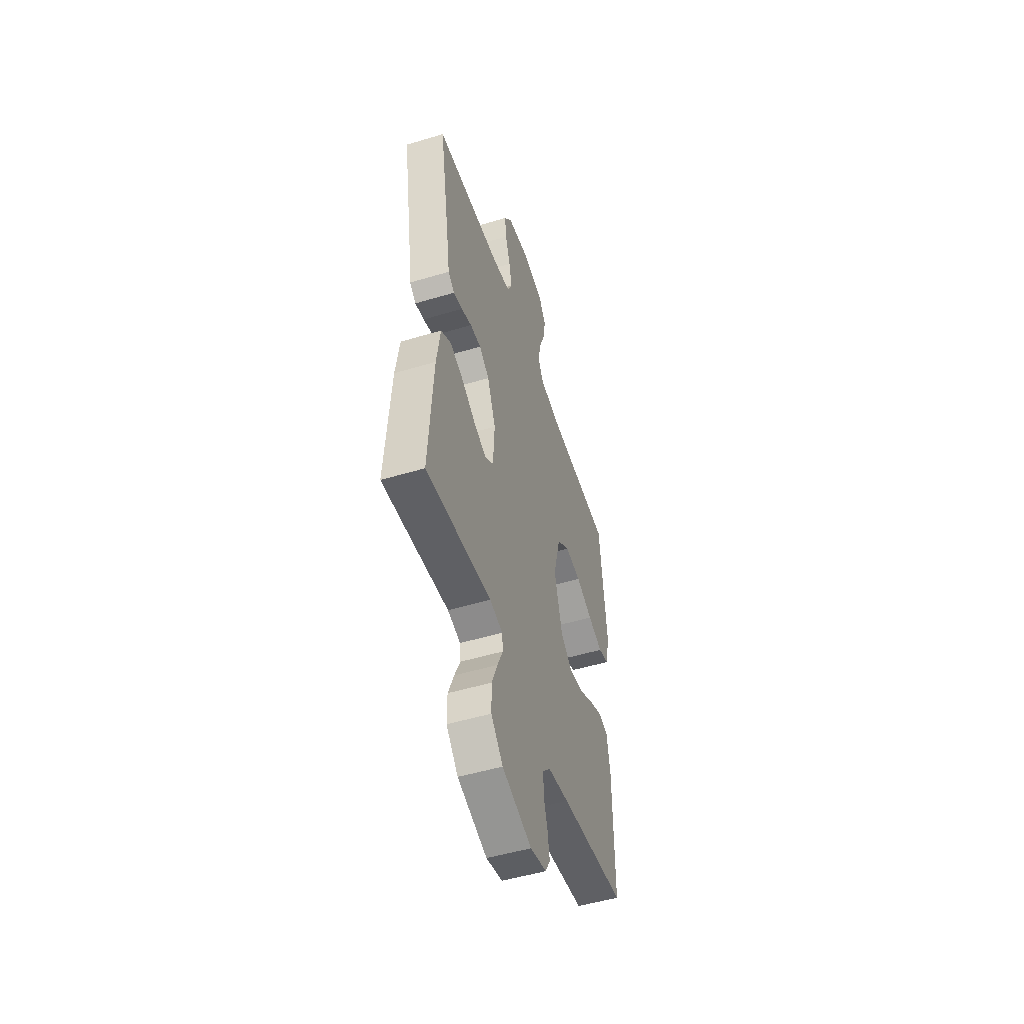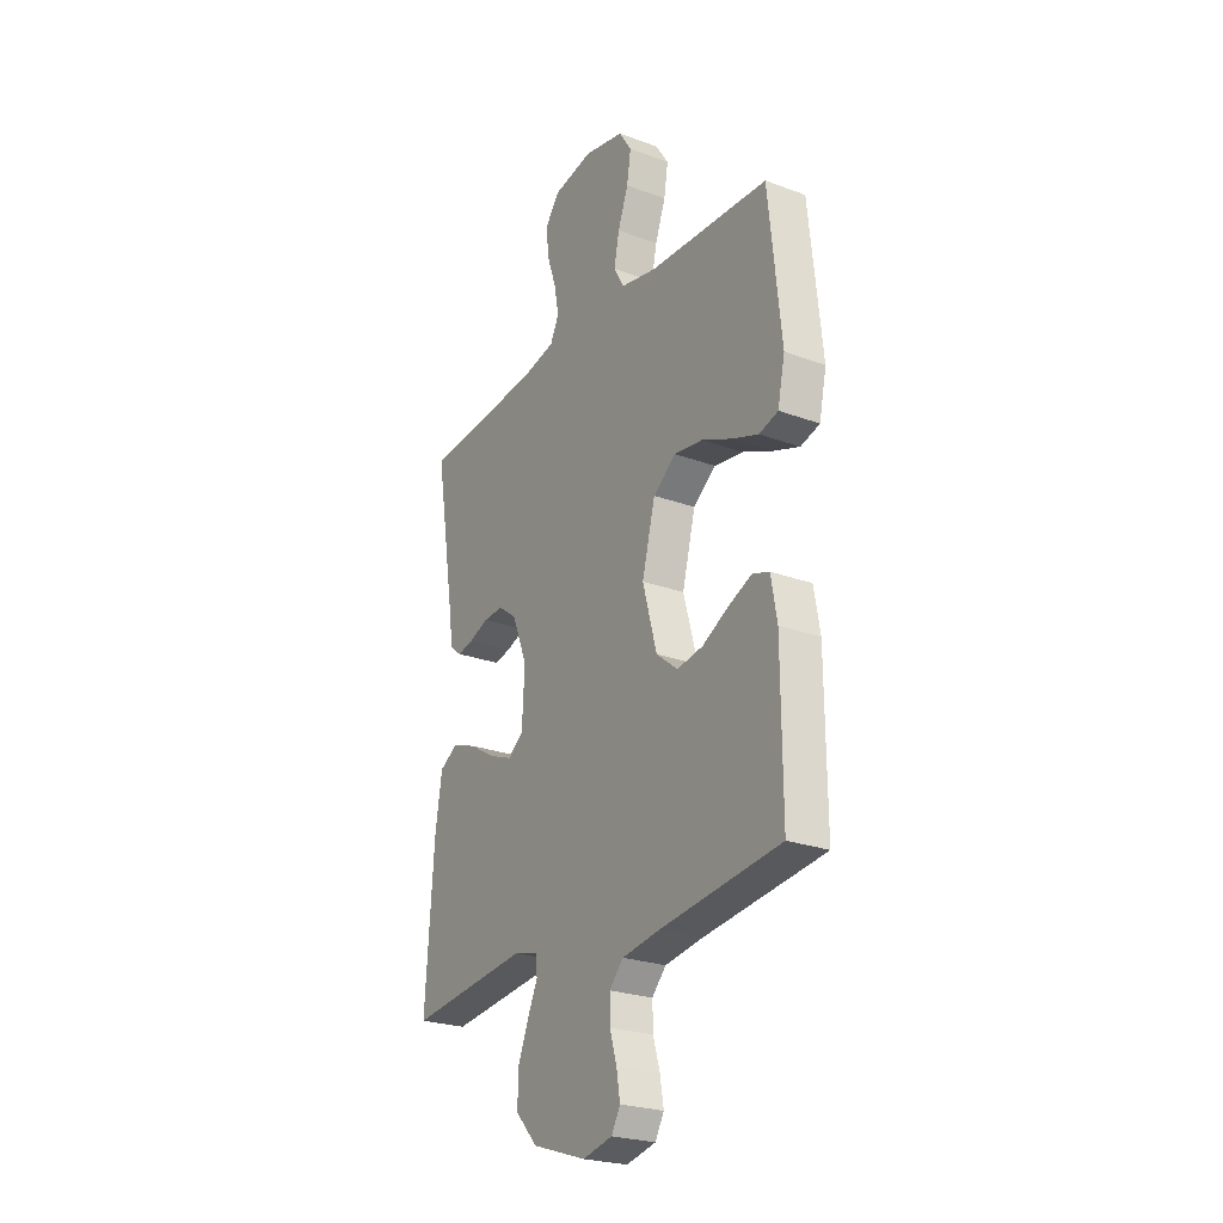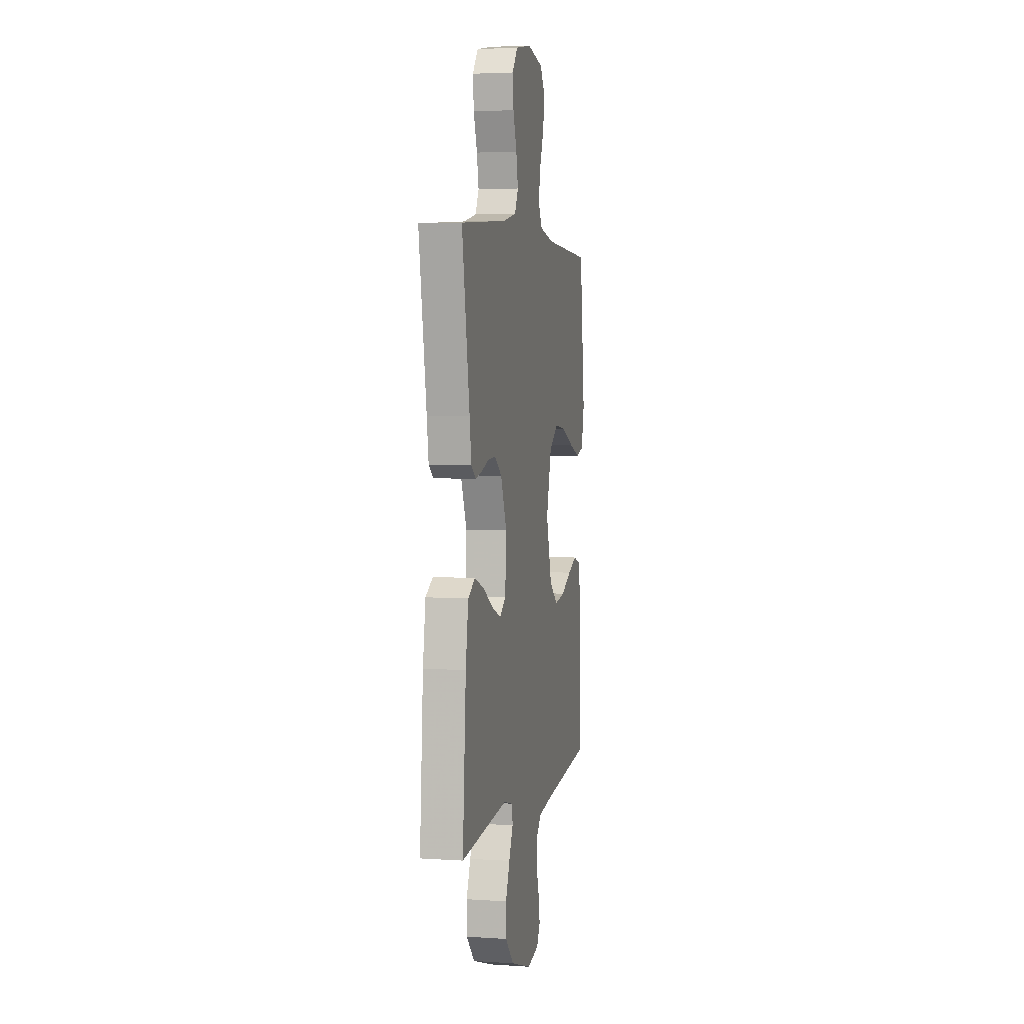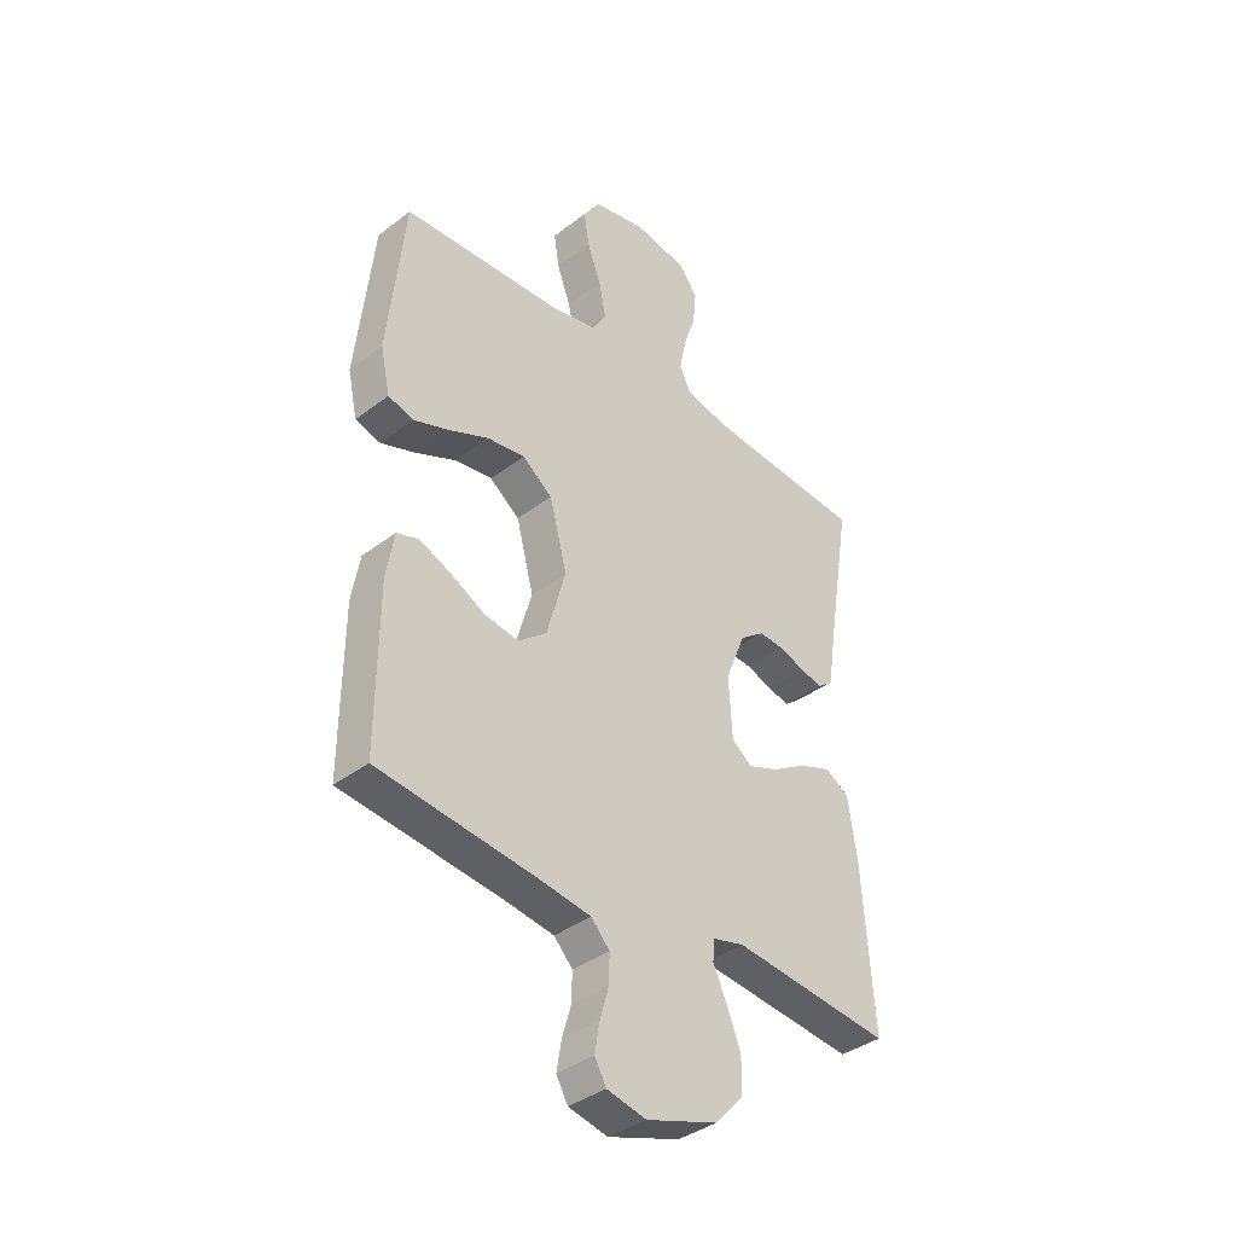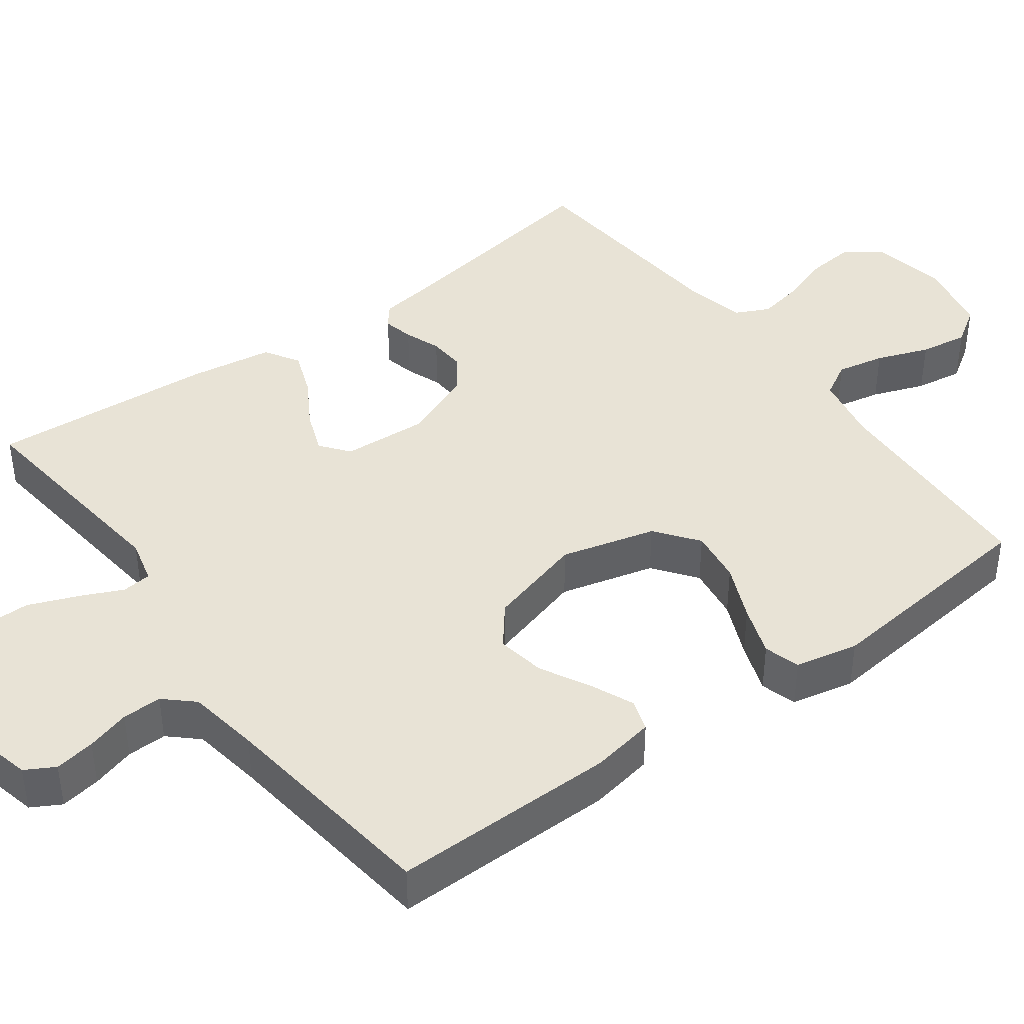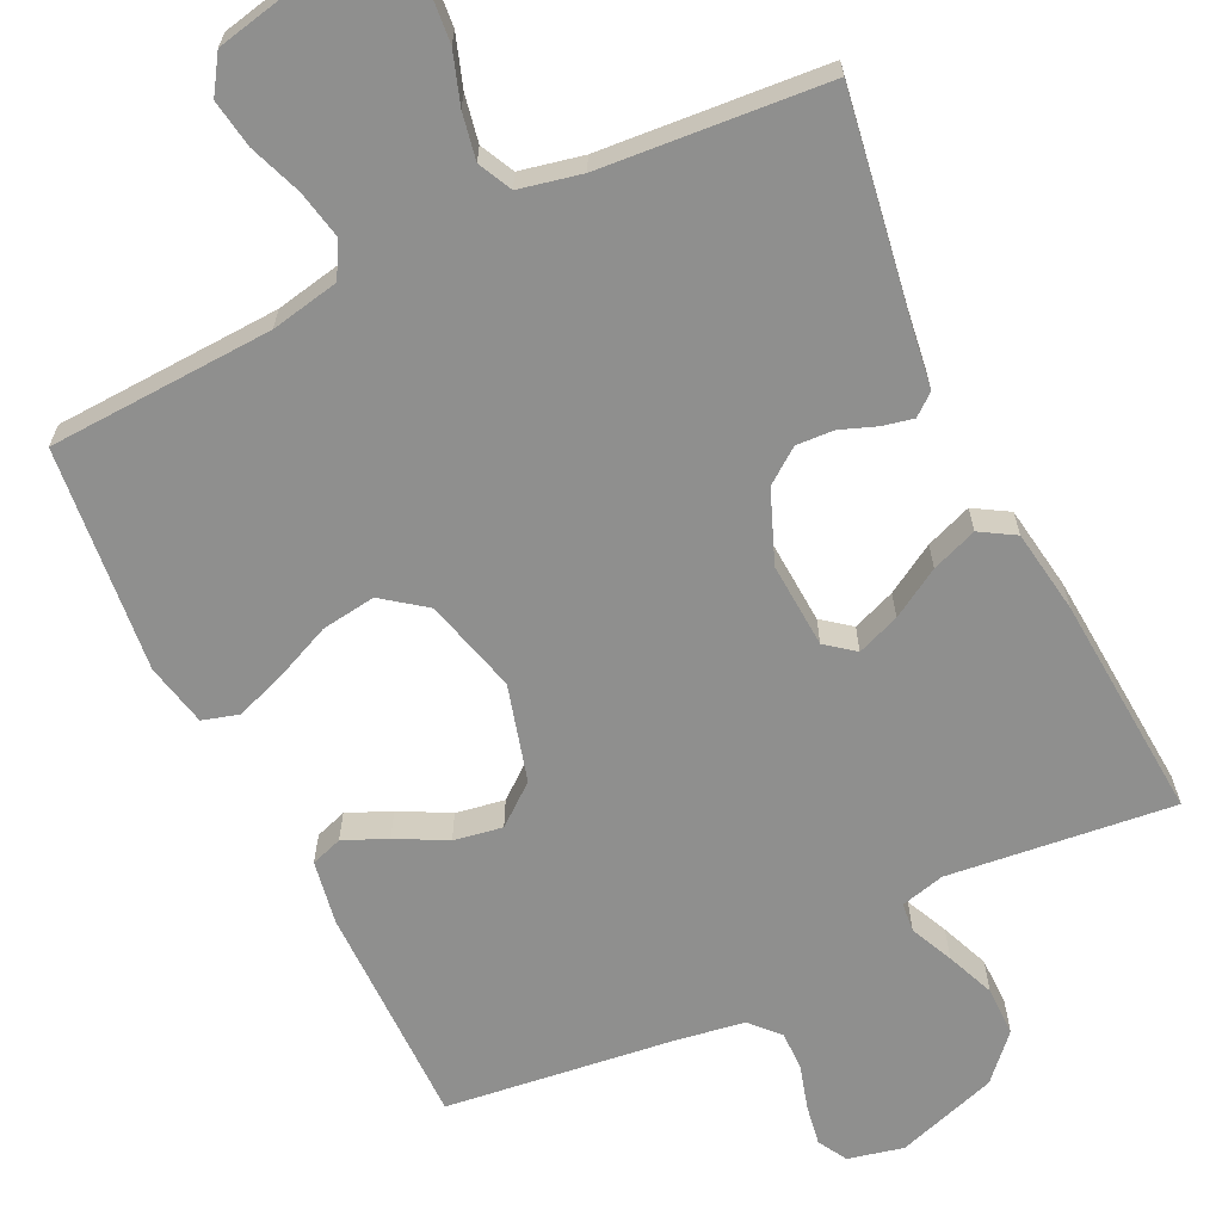
<metadata>
{"format":"obj","ext":"obj","renderer":"f3d","projection":"perspective","resolution":1024,"background":"white","views":[{"elev":-51.0,"azim":108.1,"up":"+Z"},{"elev":-24.6,"azim":-121.2,"up":"+Z"},{"elev":3.8,"azim":102.5,"up":"+Z"},{"elev":-37.8,"azim":-45.8,"up":"+Z"},{"elev":41.6,"azim":-126.5,"up":"+Y"},{"elev":-65.1,"azim":25.8,"up":"+Y"}]}
</metadata>
<code>
v -0.5 0.07 0.5
v -0.2 0.07 0.514
v -0.109 0.07 0.532
v -0.083 0.07 0.578
v -0.096 0.07 0.642
v -0.122 0.07 0.712
v -0.132 0.07 0.776
v -0.1 0.07 0.825
v 0 0.07 0.846
v 0.101 0.07 0.827
v 0.136 0.07 0.78
v 0.13 0.07 0.717
v 0.107 0.07 0.649
v 0.095 0.07 0.587
v 0.117 0.07 0.542
v 0.2 0.07 0.524
v 0.5 0.07 0.5
v 0.451 0.07 0.2
v 0.44 0.07 0.122
v 0.411 0.07 0.099
v 0.37 0.07 0.108
v 0.322 0.07 0.126
v 0.272 0.07 0.129
v 0.226 0.07 0.095
v 0.188 0.07 0
v 0.195 0.07 -0.114
v 0.233 0.07 -0.144
v 0.29 0.07 -0.122
v 0.355 0.07 -0.083
v 0.416 0.07 -0.06
v 0.462 0.07 -0.088
v 0.479 0.07 -0.2
v 0.5 0.07 -0.5
v 0.2 0.07 -0.467
v 0.141 0.07 -0.482
v 0.137 0.07 -0.521
v 0.163 0.07 -0.578
v 0.189 0.07 -0.643
v 0.189 0.07 -0.709
v 0.135 0.07 -0.767
v 0 0.07 -0.811
v -0.074 0.07 -0.794
v -0.096 0.07 -0.755
v -0.087 0.07 -0.701
v -0.07 0.07 -0.643
v -0.069 0.07 -0.59
v -0.104 0.07 -0.552
v -0.2 0.07 -0.537
v -0.5 0.07 -0.5
v -0.498 0.07 -0.2
v -0.483 0.07 -0.115
v -0.441 0.07 -0.101
v -0.383 0.07 -0.126
v -0.317 0.07 -0.161
v -0.252 0.07 -0.172
v -0.198 0.07 -0.129
v -0.162 0.07 0
v -0.195 0.07 0.126
v -0.252 0.07 0.169
v -0.324 0.07 0.159
v -0.399 0.07 0.126
v -0.466 0.07 0.102
v -0.514 0.07 0.116
v -0.532 0.07 0.2
v -0.5 0 0.5
v -0.2 0 0.514
v -0.109 0 0.532
v -0.083 0 0.578
v -0.096 0 0.642
v -0.122 0 0.712
v -0.132 0 0.776
v -0.1 0 0.825
v 0 0 0.846
v 0.101 0 0.827
v 0.136 0 0.78
v 0.13 0 0.717
v 0.107 0 0.649
v 0.095 0 0.587
v 0.117 0 0.542
v 0.2 0 0.524
v 0.5 0 0.5
v 0.451 0 0.2
v 0.44 0 0.122
v 0.411 0 0.099
v 0.37 0 0.108
v 0.322 0 0.126
v 0.272 0 0.129
v 0.226 0 0.095
v 0.188 0 0
v 0.195 0 -0.114
v 0.233 0 -0.144
v 0.29 0 -0.122
v 0.355 0 -0.083
v 0.416 0 -0.06
v 0.462 0 -0.088
v 0.479 0 -0.2
v 0.5 0 -0.5
v 0.2 0 -0.467
v 0.141 0 -0.482
v 0.137 0 -0.521
v 0.163 0 -0.578
v 0.189 0 -0.643
v 0.189 0 -0.709
v 0.135 0 -0.767
v 0 0 -0.811
v -0.074 0 -0.794
v -0.096 0 -0.755
v -0.087 0 -0.701
v -0.07 0 -0.643
v -0.069 0 -0.59
v -0.104 0 -0.552
v -0.2 0 -0.537
v -0.5 0 -0.5
v -0.498 0 -0.2
v -0.483 0 -0.115
v -0.441 0 -0.101
v -0.383 0 -0.126
v -0.317 0 -0.161
v -0.252 0 -0.172
v -0.198 0 -0.129
v -0.162 0 0
v -0.195 0 0.126
v -0.252 0 0.169
v -0.324 0 0.159
v -0.399 0 0.126
v -0.466 0 0.102
v -0.514 0 0.116
v -0.532 0 0.2
f 64 1 2
f 63 64 2
f 62 63 2
f 61 62 2
f 60 61 2
f 59 60 2 3
f 58 59 3 4
f 57 58 4
f 52 53 54
f 51 52 54
f 50 51 54
f 49 50 54
f 48 49 54
f 47 48 54 55
f 46 47 55 56
f 43 44 45
f 42 43 45
f 41 42 45
f 40 41 45
f 39 40 45
f 38 39 45
f 37 38 45
f 36 37 45
f 35 36 45 46
f 32 33 34
f 31 32 34
f 30 31 34
f 29 30 34
f 28 29 34
f 27 28 34 35
f 46 56 57
f 35 46 57
f 27 35 57
f 26 27 57
f 20 21 22
f 19 20 22
f 18 19 22
f 18 22 23
f 17 18 23
f 16 17 23
f 15 16 23 24
f 11 12 13
f 10 11 13
f 9 10 13
f 8 9 13
f 7 8 13
f 6 7 13
f 5 6 13
f 4 5 13 14
f 4 14 15
f 57 4 15
f 26 57 15
f 25 26 15
f 15 24 25
f 66 65 128
f 66 128 127
f 66 127 126
f 66 126 125
f 66 125 124
f 67 66 124 123
f 68 67 123 122
f 68 122 121
f 118 117 116
f 118 116 115
f 118 115 114
f 118 114 113
f 118 113 112
f 119 118 112 111
f 120 119 111 110
f 109 108 107
f 109 107 106
f 109 106 105
f 109 105 104
f 109 104 103
f 109 103 102
f 109 102 101
f 109 101 100
f 110 109 100 99
f 98 97 96
f 98 96 95
f 98 95 94
f 98 94 93
f 98 93 92
f 99 98 92 91
f 121 120 110
f 121 110 99
f 121 99 91
f 121 91 90
f 86 85 84
f 86 84 83
f 86 83 82
f 87 86 82
f 87 82 81
f 87 81 80
f 88 87 80 79
f 77 76 75
f 77 75 74
f 77 74 73
f 77 73 72
f 77 72 71
f 77 71 70
f 77 70 69
f 78 77 69 68
f 79 78 68
f 79 68 121
f 79 121 90
f 79 90 89
f 89 88 79
f 1 65 66 2
f 2 66 67 3
f 3 67 68 4
f 4 68 69 5
f 5 69 70 6
f 6 70 71 7
f 7 71 72 8
f 8 72 73 9
f 9 73 74 10
f 10 74 75 11
f 11 75 76 12
f 12 76 77 13
f 13 77 78 14
f 14 78 79 15
f 15 79 80 16
f 16 80 81 17
f 17 81 82 18
f 18 82 83 19
f 19 83 84 20
f 20 84 85 21
f 21 85 86 22
f 22 86 87 23
f 23 87 88 24
f 24 88 89 25
f 25 89 90 26
f 26 90 91 27
f 27 91 92 28
f 28 92 93 29
f 29 93 94 30
f 30 94 95 31
f 31 95 96 32
f 32 96 97 33
f 33 97 98 34
f 34 98 99 35
f 35 99 100 36
f 36 100 101 37
f 37 101 102 38
f 38 102 103 39
f 39 103 104 40
f 40 104 105 41
f 41 105 106 42
f 42 106 107 43
f 43 107 108 44
f 44 108 109 45
f 45 109 110 46
f 46 110 111 47
f 47 111 112 48
f 48 112 113 49
f 49 113 114 50
f 50 114 115 51
f 51 115 116 52
f 52 116 117 53
f 53 117 118 54
f 54 118 119 55
f 55 119 120 56
f 56 120 121 57
f 57 121 122 58
f 58 122 123 59
f 59 123 124 60
f 60 124 125 61
f 61 125 126 62
f 62 126 127 63
f 63 127 128 64
f 64 128 65 1

</code>
